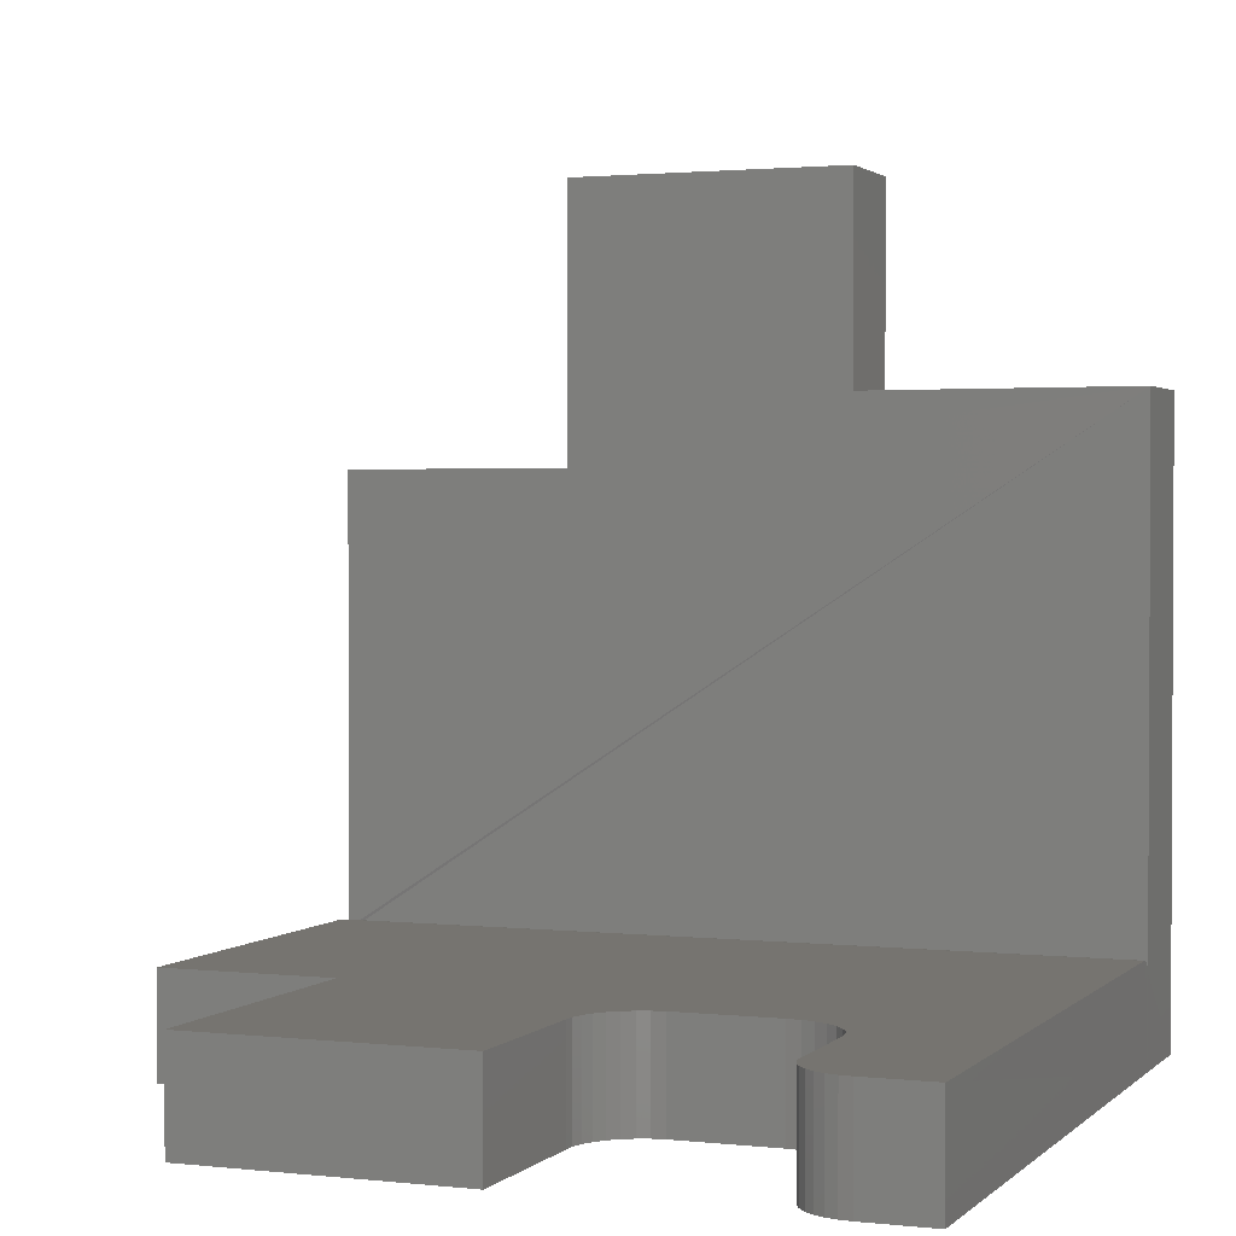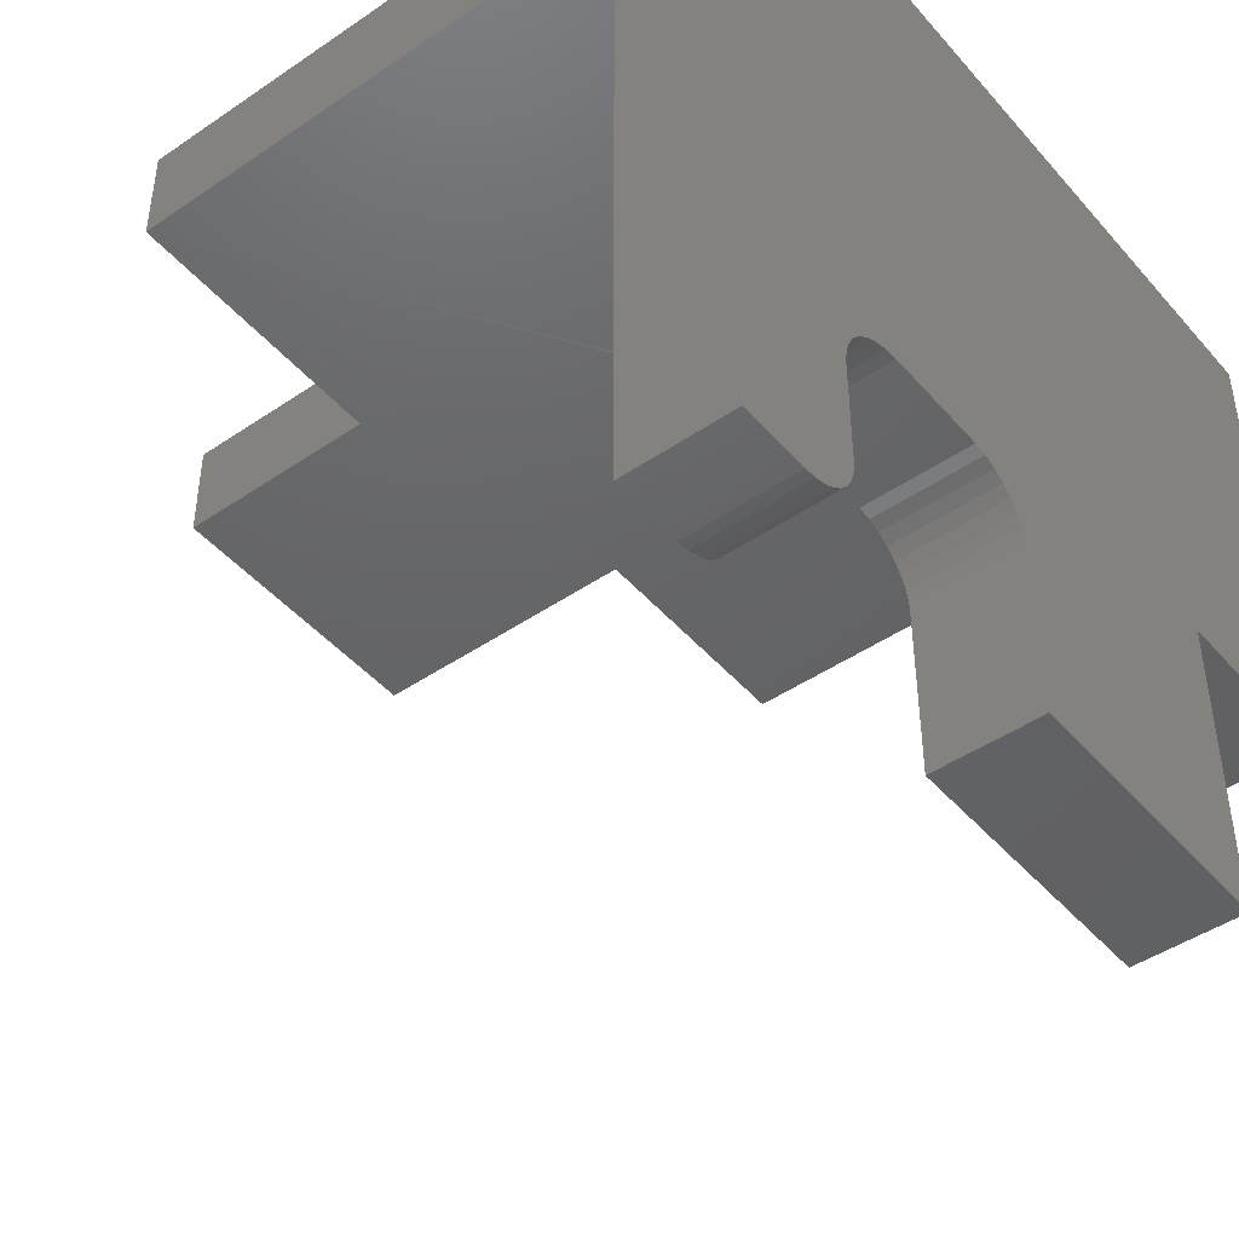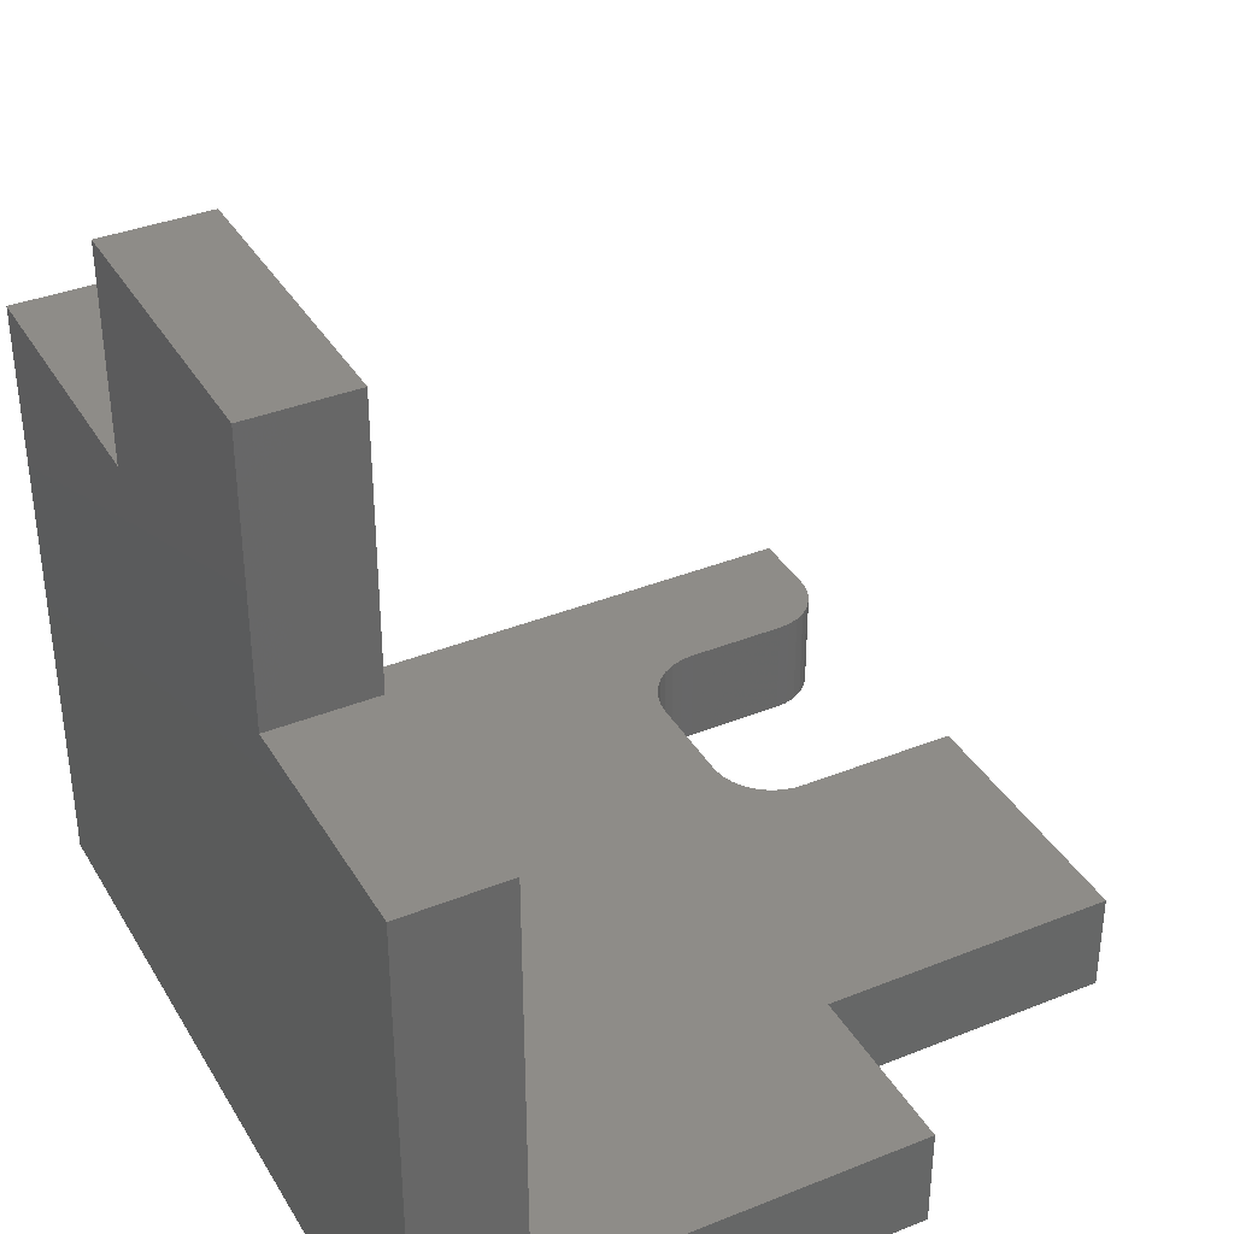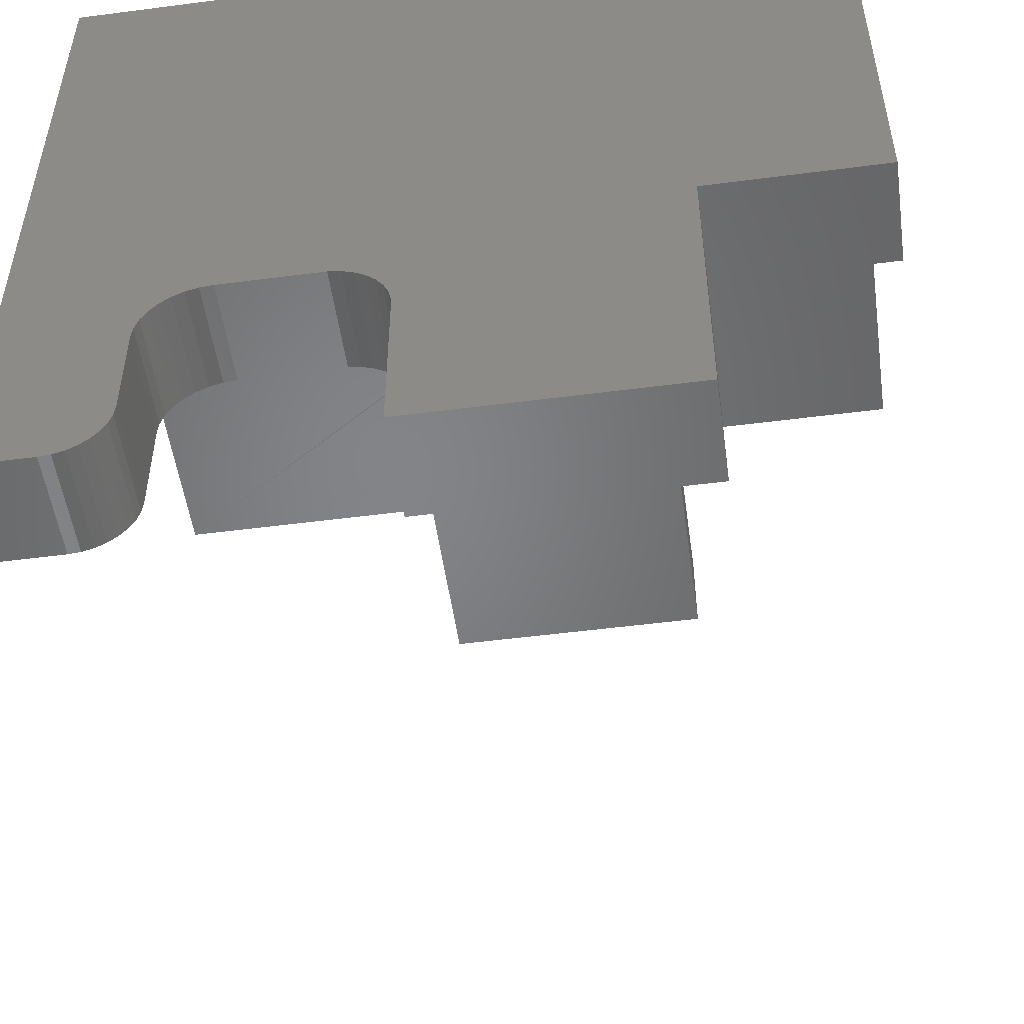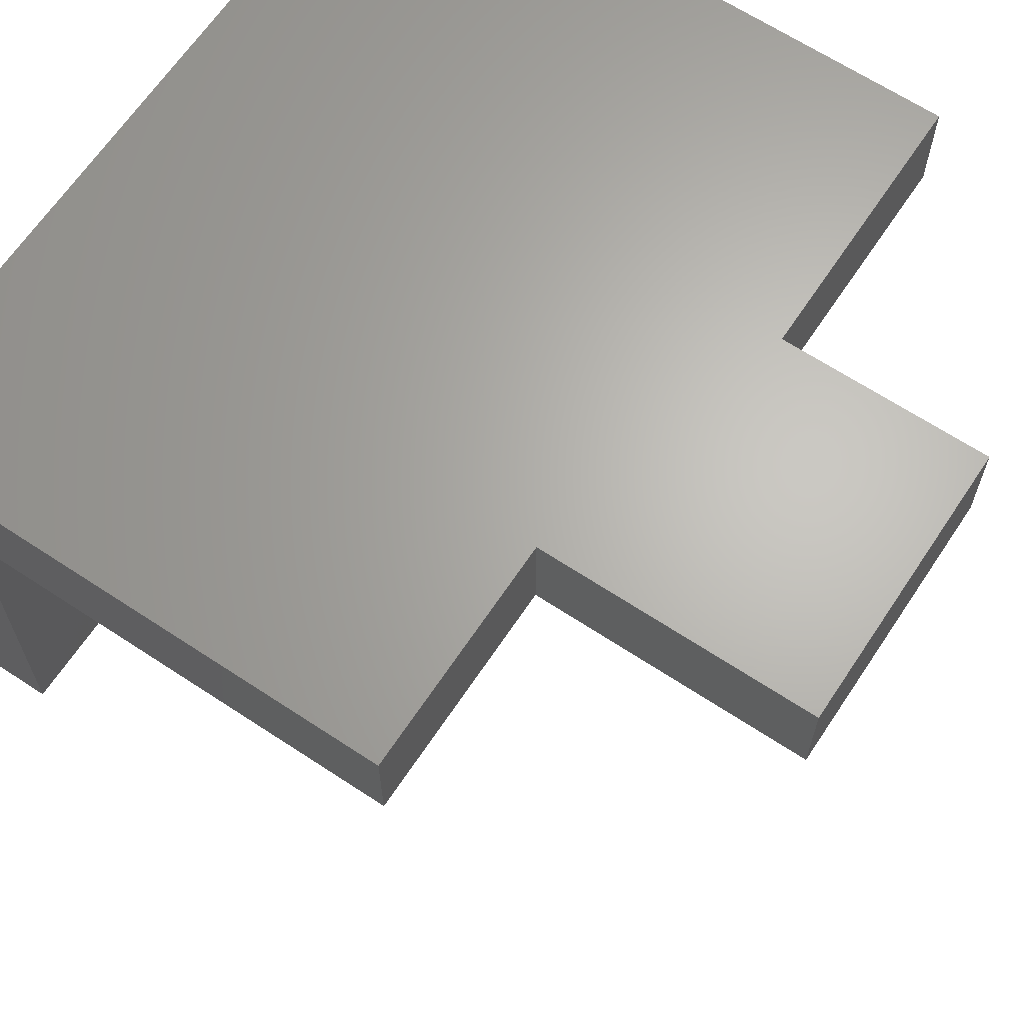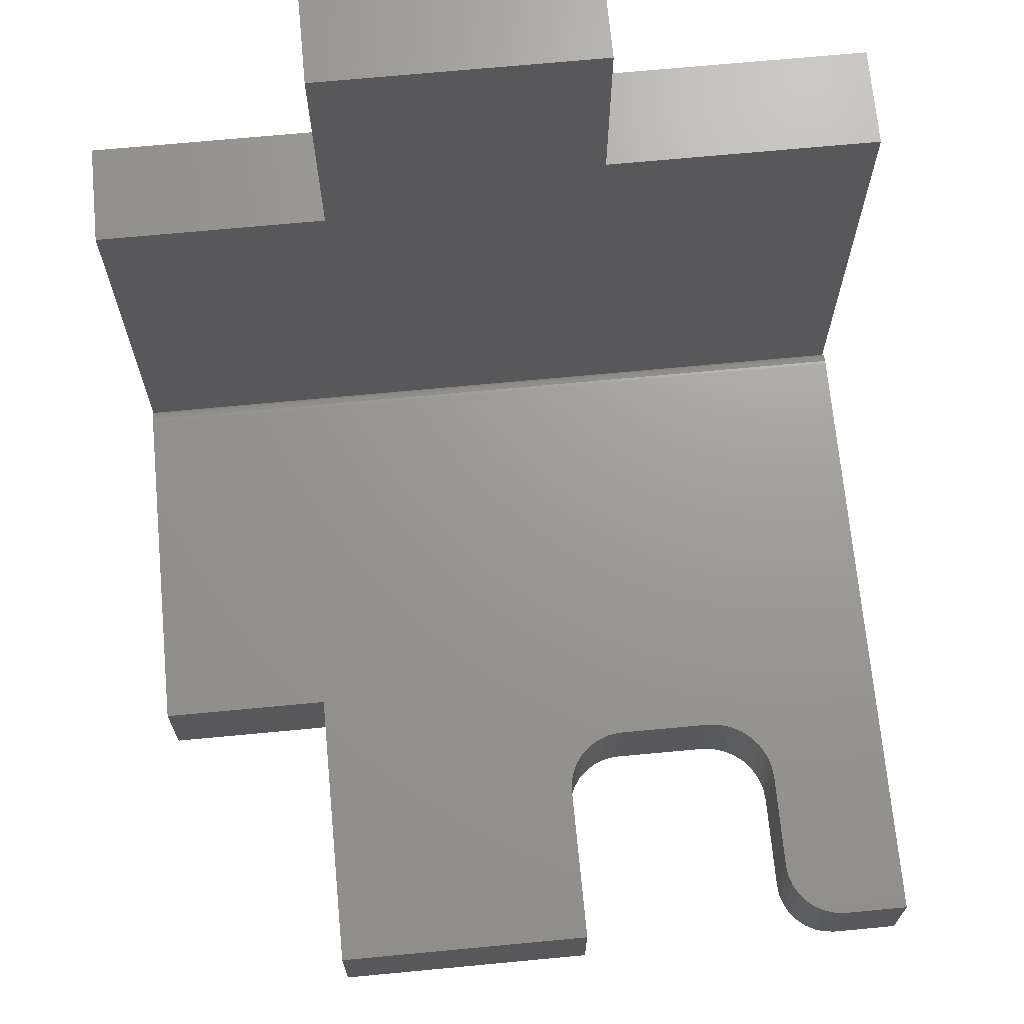
<metadata>
{"format":"stl","ext":"stl","renderer":"f3d","projection":"perspective","resolution":1024,"background":"white","views":[{"elev":1.7,"azim":21.6,"up":"+Z"},{"elev":-45.5,"azim":128.2,"up":"+Y"},{"elev":36.9,"azim":-117.4,"up":"+Z"},{"elev":-51.8,"azim":-172.0,"up":"+Y"},{"elev":65.2,"azim":-56.4,"up":"+Y"},{"elev":69.5,"azim":-5.4,"up":"+Z"}]}
</metadata>
<code>
# stl→obj: 97 verts, 190 faces
v 0 -0.3438 0.09375
v 0 -0.3438 0
v 0.1606 -0.3438 0.09375
v 0.1606 -0.3438 0
v 0.6159 -0.5784 0
v 0.6129 -0.5683 0
v 0.6209 -0.5876 0
v 0.5507 -0.4049 0
v 0.4589 -0.4049 0
v 0.4478 -0.4068 0
v 0.4372 -0.4108 0
v 0.4277 -0.4167 0
v 0.4194 -0.4244 0
v 0.4129 -0.4336 0
v 0.4082 -0.4439 0
v 0.4057 -0.4549 0
v 0.4053 -0.4661 0
v 0.4053 -0.6114 0
v 0.1606 -0.6114 0
v 0.7263 0 0
v 0.7266 -0.6114 0
v 0.6118 -0.5579 0
v 0.6118 -0.4661 0
v 0.6107 -0.4542 0
v 0.6072 -0.4427 0
v 0.6015 -0.4321 0
v 0.5939 -0.4229 0
v 0.5847 -0.4152 0
v 0.5741 -0.4096 0
v 0.5626 -0.4061 0
v 0 0.09375 0
v 0.7263 0.09375 -4.447e-17
v 0.6654 -0.6114 0
v 0.6549 -0.6104 0
v 0.6449 -0.6074 0
v 0.6356 -0.6024 0
v 0.6275 -0.5958 0
v 0 -0.01521 0.09375
v 0 -0.01224 0.09346
v 0 -0.009373 0.09262
v 0 -0.006721 0.09124
v 0 -0.004379 0.08938
v 0 -0.002434 0.08711
v 0 -0.0009562 0.08452
v 3.046e-17 0 0.4974
v 3.046e-17 0.09375 0.4974
v 0.2132 0.09375 0.4974
v 0.2132 0 0.4974
v 0.2132 0.09375 0.75
v 0.4737 0.09375 0.5605
v 0.4737 0.09375 0.75
v 0.7263 0.09375 0.5605
v 0.7263 0 0.5605
v 0.4737 0 0.5605
v 5.002e-18 0 0.08169
v 0.7263 0 0.08169
v 0.2132 0 0.75
v 0.4737 0 0.75
v 0.7266 -0.0009562 0.08452
v 0.7266 -0.002434 0.08711
v 0.7266 -0.004379 0.08938
v 0.7266 -0.006721 0.09124
v 0.7266 -0.009373 0.09262
v 0.7266 -0.01224 0.09346
v 0.7266 -0.01521 0.09375
v 0.7266 -0.6114 0.09375
v 0.7266 0.0004112 0.07812
v 0.7266 0.0003459 0.07955
v 0.6209 -0.5876 0.09375
v 0.6129 -0.5683 0.09375
v 0.6159 -0.5784 0.09375
v 0.1606 -0.6114 0.09375
v 0.4053 -0.6114 0.09375
v 0.4053 -0.4661 0.09375
v 0.4057 -0.4549 0.09375
v 0.4082 -0.4439 0.09375
v 0.4129 -0.4336 0.09375
v 0.4194 -0.4244 0.09375
v 0.4277 -0.4167 0.09375
v 0.4372 -0.4108 0.09375
v 0.4478 -0.4068 0.09375
v 0.4589 -0.4049 0.09375
v 0.5507 -0.4049 0.09375
v 0.5626 -0.4061 0.09375
v 0.5741 -0.4096 0.09375
v 0.5847 -0.4152 0.09375
v 0.5939 -0.4229 0.09375
v 0.6015 -0.4321 0.09375
v 0.6072 -0.4427 0.09375
v 0.6107 -0.4542 0.09375
v 0.6118 -0.4661 0.09375
v 0.6118 -0.5579 0.09375
v 0.6275 -0.5958 0.09375
v 0.6356 -0.6024 0.09375
v 0.6449 -0.6074 0.09375
v 0.6549 -0.6104 0.09375
v 0.6654 -0.6114 0.09375
f 1 2 3
f 3 2 4
f 5 6 7
f 4 8 9
f 4 9 10
f 4 10 11
f 4 11 12
f 4 12 13
f 4 13 14
f 4 14 15
f 4 15 16
f 4 16 17
f 4 17 18
f 4 18 19
f 20 21 22
f 20 22 23
f 20 23 24
f 20 24 25
f 20 25 26
f 20 26 27
f 20 27 28
f 20 28 29
f 20 29 30
f 20 30 8
f 20 8 4
f 20 4 2
f 20 2 31
f 20 31 32
f 22 21 33
f 22 33 34
f 22 34 35
f 22 35 36
f 22 36 37
f 22 37 7
f 22 7 6
f 2 1 38
f 2 38 39
f 2 39 40
f 2 40 41
f 2 41 42
f 2 42 43
f 2 43 44
f 2 44 31
f 45 46 44
f 44 46 31
f 47 46 48
f 48 46 45
f 47 49 50
f 50 49 51
f 52 32 50
f 50 32 47
f 32 31 47
f 47 31 46
f 45 44 48
f 53 54 48
f 53 48 44
f 53 44 55
f 53 55 56
f 48 54 57
f 57 54 58
f 56 55 59
f 59 55 44
f 59 44 60
f 60 44 43
f 60 43 61
f 61 43 42
f 61 42 62
f 62 42 41
f 62 41 63
f 63 41 40
f 63 40 64
f 64 40 39
f 64 39 65
f 65 39 38
f 20 59 60
f 20 60 61
f 20 61 62
f 20 62 63
f 20 63 64
f 20 64 65
f 20 65 66
f 20 66 21
f 59 20 67
f 59 67 68
f 59 68 56
f 32 52 53
f 32 53 56
f 32 56 68
f 32 68 67
f 32 67 20
f 49 47 57
f 57 47 48
f 51 49 58
f 58 49 57
f 50 51 54
f 54 51 58
f 52 50 53
f 53 50 54
f 69 70 71
f 3 72 73
f 3 73 74
f 3 74 75
f 3 75 76
f 3 76 77
f 3 77 78
f 3 78 79
f 3 79 80
f 3 80 81
f 3 81 82
f 3 82 83
f 65 38 1
f 65 1 3
f 65 3 83
f 65 83 84
f 65 84 85
f 65 85 86
f 65 86 87
f 65 87 88
f 65 88 89
f 65 89 90
f 65 90 91
f 65 91 92
f 65 92 66
f 92 70 69
f 92 69 93
f 92 93 94
f 92 94 95
f 92 95 96
f 92 96 97
f 92 97 66
f 97 33 66
f 66 33 21
f 33 97 34
f 34 97 96
f 34 96 35
f 35 96 95
f 35 95 36
f 36 95 94
f 36 94 37
f 37 94 93
f 37 93 7
f 7 93 69
f 7 69 5
f 5 69 71
f 5 71 6
f 6 71 70
f 6 70 22
f 22 70 92
f 23 22 91
f 91 22 92
f 27 86 28
f 28 86 85
f 28 85 29
f 29 85 84
f 29 84 30
f 30 84 83
f 30 83 8
f 86 27 87
f 87 27 26
f 87 26 88
f 88 26 25
f 88 25 89
f 89 25 24
f 89 24 90
f 90 24 23
f 90 23 91
f 9 8 82
f 82 8 83
f 13 77 14
f 14 77 76
f 14 76 15
f 15 76 75
f 15 75 16
f 16 75 74
f 16 74 17
f 77 13 78
f 78 13 12
f 78 12 79
f 79 12 11
f 79 11 80
f 80 11 10
f 80 10 81
f 81 10 9
f 81 9 82
f 73 18 74
f 74 18 17
f 72 19 73
f 73 19 18
f 3 4 72
f 72 4 19

</code>
